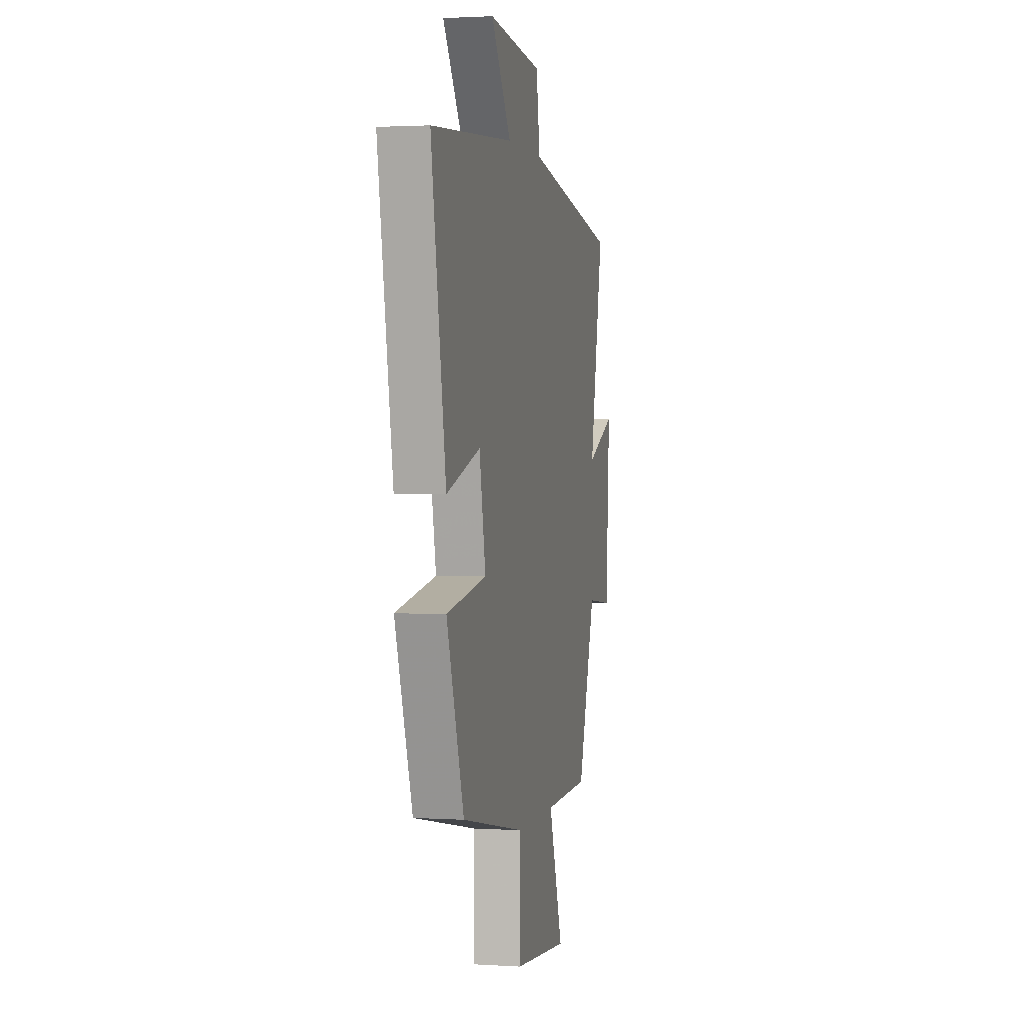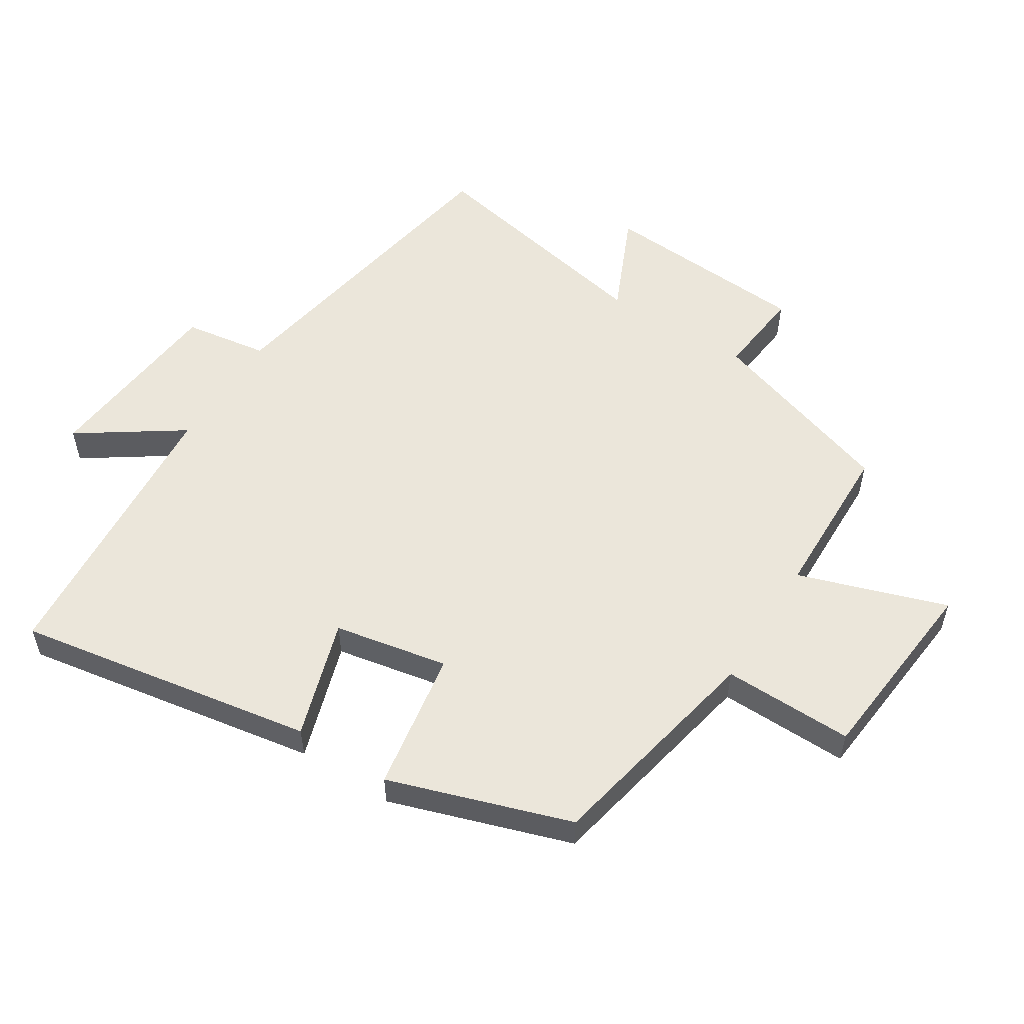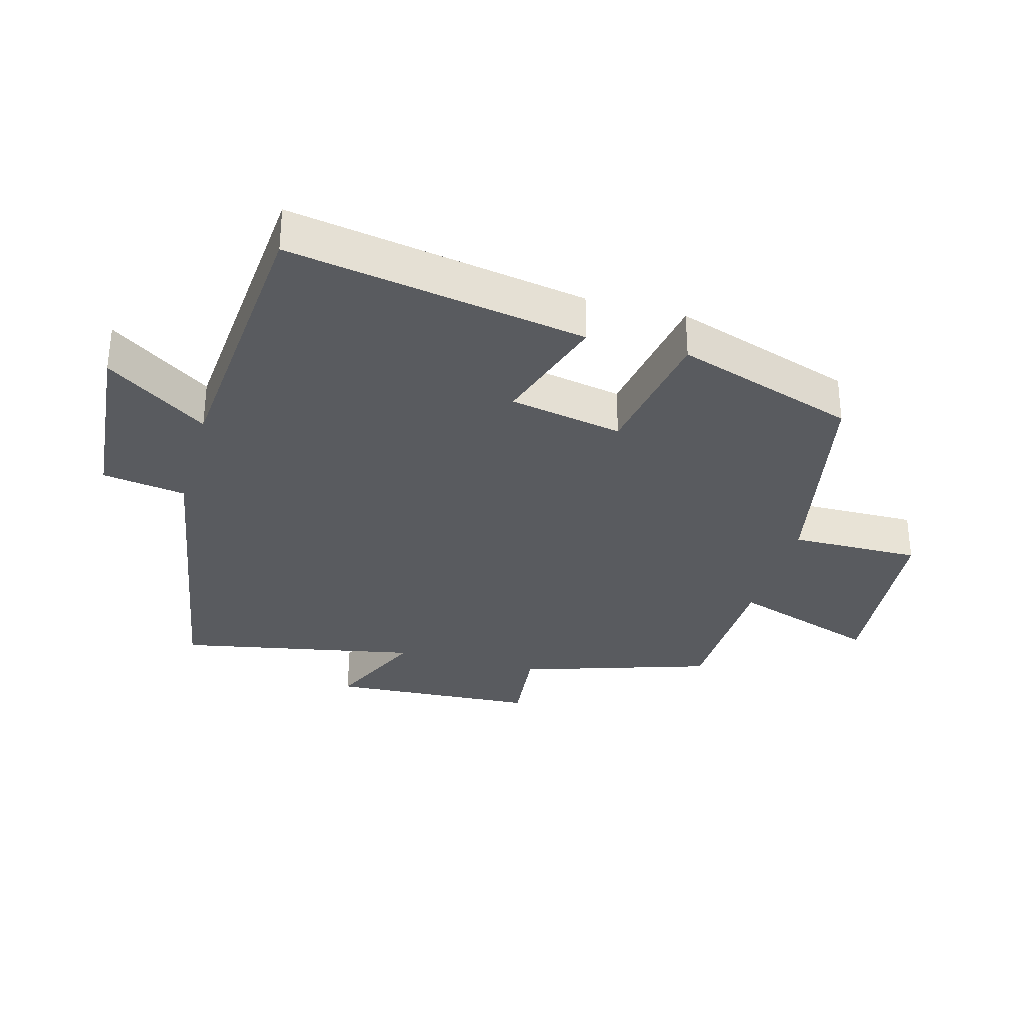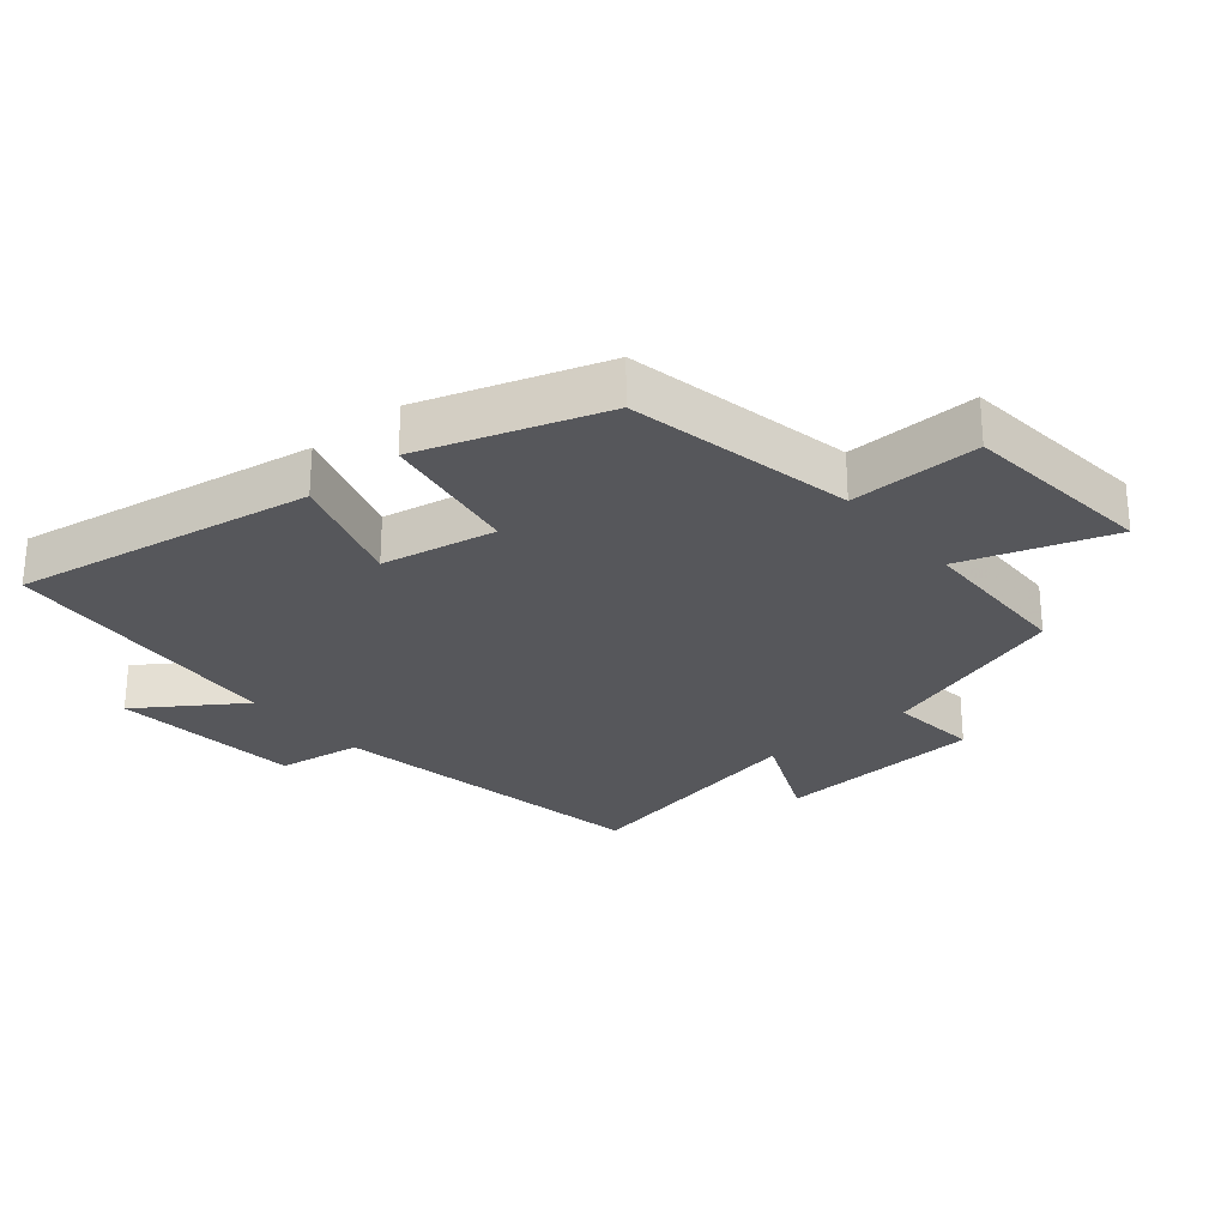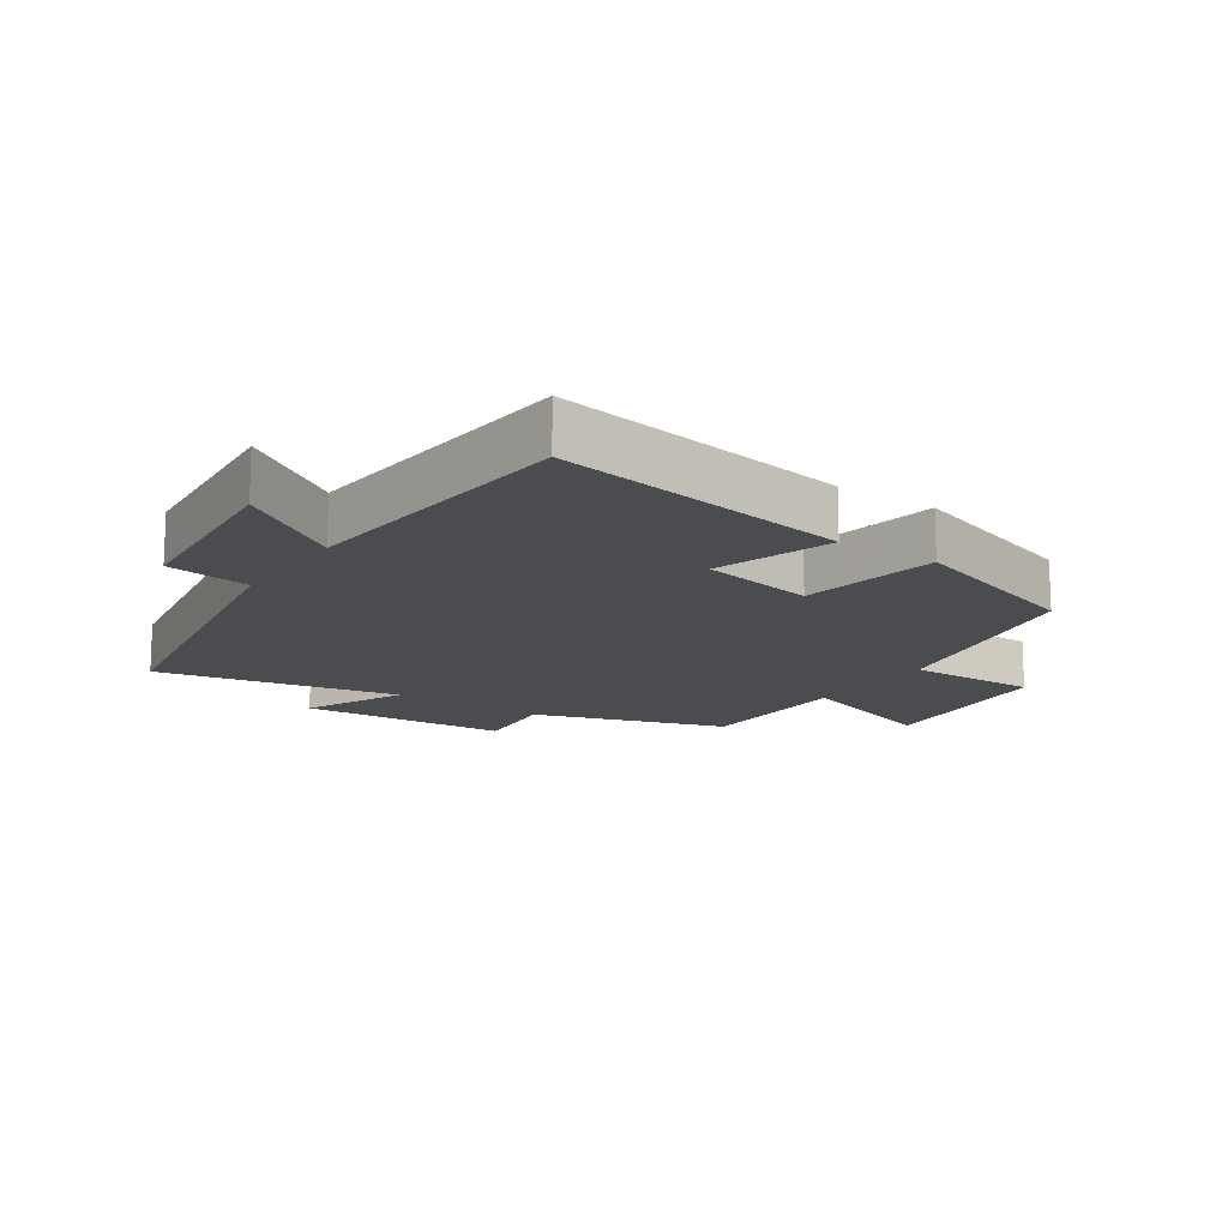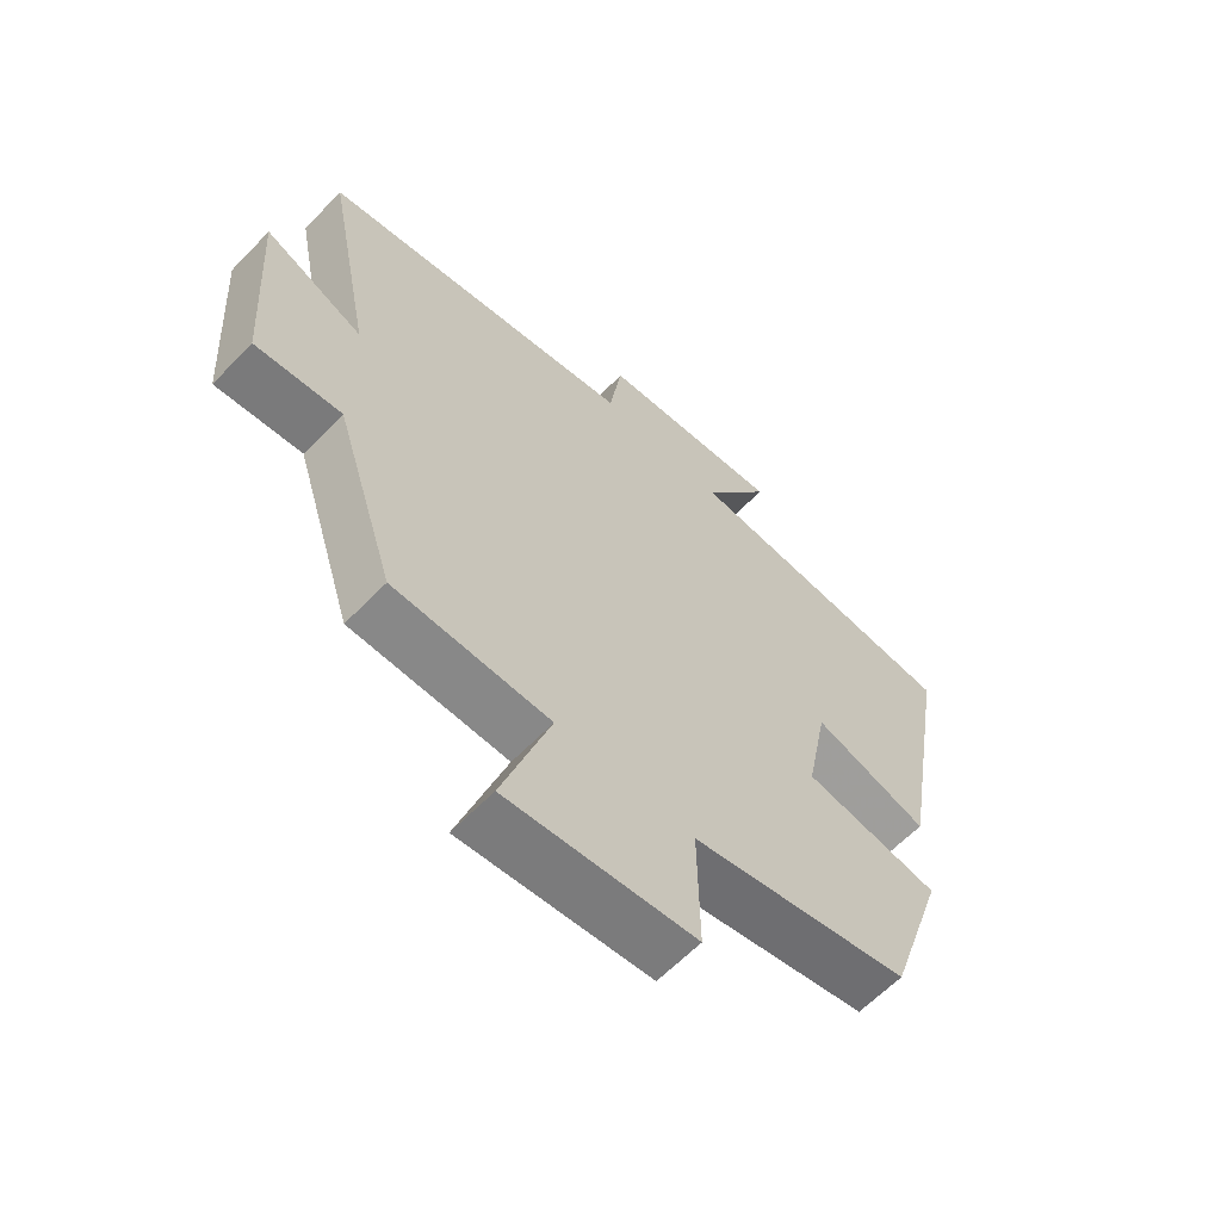
<metadata>
{"format":"obj","ext":"obj","renderer":"f3d","projection":"perspective","resolution":1024,"background":"white","views":[{"elev":1.8,"azim":102.7,"up":"+Z"},{"elev":54.8,"azim":122.4,"up":"+Y"},{"elev":-32.0,"azim":74.4,"up":"+Y"},{"elev":-27.2,"azim":130.1,"up":"+Y"},{"elev":-14.9,"azim":55.8,"up":"+Y"},{"elev":-61.9,"azim":-43.8,"up":"+Z"}]}
</metadata>
<code>
v -0.405 0.07 -0.494
v -0.5 0.07 -0.199
v -0.636 0.07 -0.213
v -0.656 0.07 0.109
v -0.5 0.07 0.039
v -0.573 0.07 0.411
v -0.072 0.07 0.5
v -0.052 0.07 0.63
v 0.24 0.07 0.658
v 0.132 0.07 0.5
v 0.579 0.07 0.465
v 0.5 0.07 0.004
v 0.317 0.07 0.062
v 0.283 0.07 -0.114
v 0.5 0.07 -0.15
v 0.407 0.07 -0.43
v 0.06 0.07 -0.5
v 0.063 0.07 -0.701
v -0.235 0.07 -0.729
v -0.158 0.07 -0.5
v -0.405 0 -0.494
v -0.5 0 -0.199
v -0.636 0 -0.213
v -0.656 0 0.109
v -0.5 0 0.039
v -0.573 0 0.411
v -0.072 0 0.5
v -0.052 0 0.63
v 0.24 0 0.658
v 0.132 0 0.5
v 0.579 0 0.465
v 0.5 0 0.004
v 0.317 0 0.062
v 0.283 0 -0.114
v 0.5 0 -0.15
v 0.407 0 -0.43
v 0.06 0 -0.5
v 0.063 0 -0.701
v -0.235 0 -0.729
v -0.158 0 -0.5
f 17 18 19 20
f 20 1 2
f 17 20 2
f 16 17 2
f 15 16 2
f 14 15 2
f 13 14 2 3
f 10 11 12 13
f 10 13 3
f 7 8 9 10
f 5 6 7 10
f 5 10 3
f 3 4 5
f 40 39 38 37
f 22 21 40
f 22 40 37
f 22 37 36
f 22 36 35
f 22 35 34
f 23 22 34 33
f 33 32 31 30
f 23 33 30
f 30 29 28 27
f 30 27 26 25
f 23 30 25
f 25 24 23
f 1 21 22 2
f 2 22 23 3
f 3 23 24 4
f 4 24 25 5
f 5 25 26 6
f 6 26 27 7
f 7 27 28 8
f 8 28 29 9
f 9 29 30 10
f 10 30 31 11
f 11 31 32 12
f 12 32 33 13
f 13 33 34 14
f 14 34 35 15
f 15 35 36 16
f 16 36 37 17
f 17 37 38 18
f 18 38 39 19
f 19 39 40 20
f 20 40 21 1

</code>
